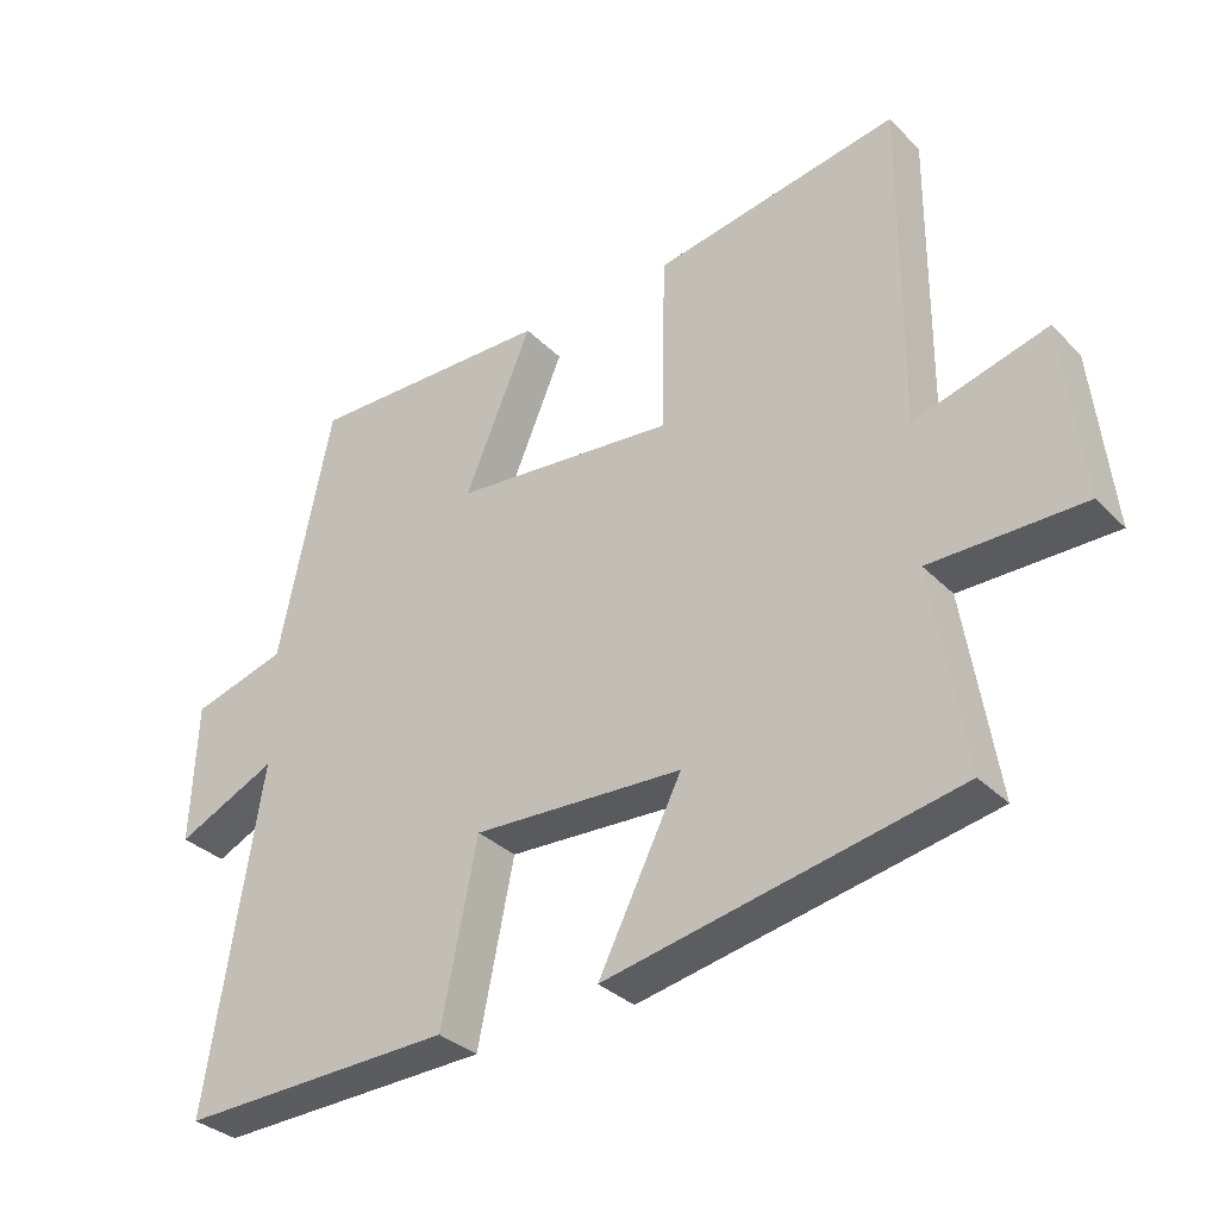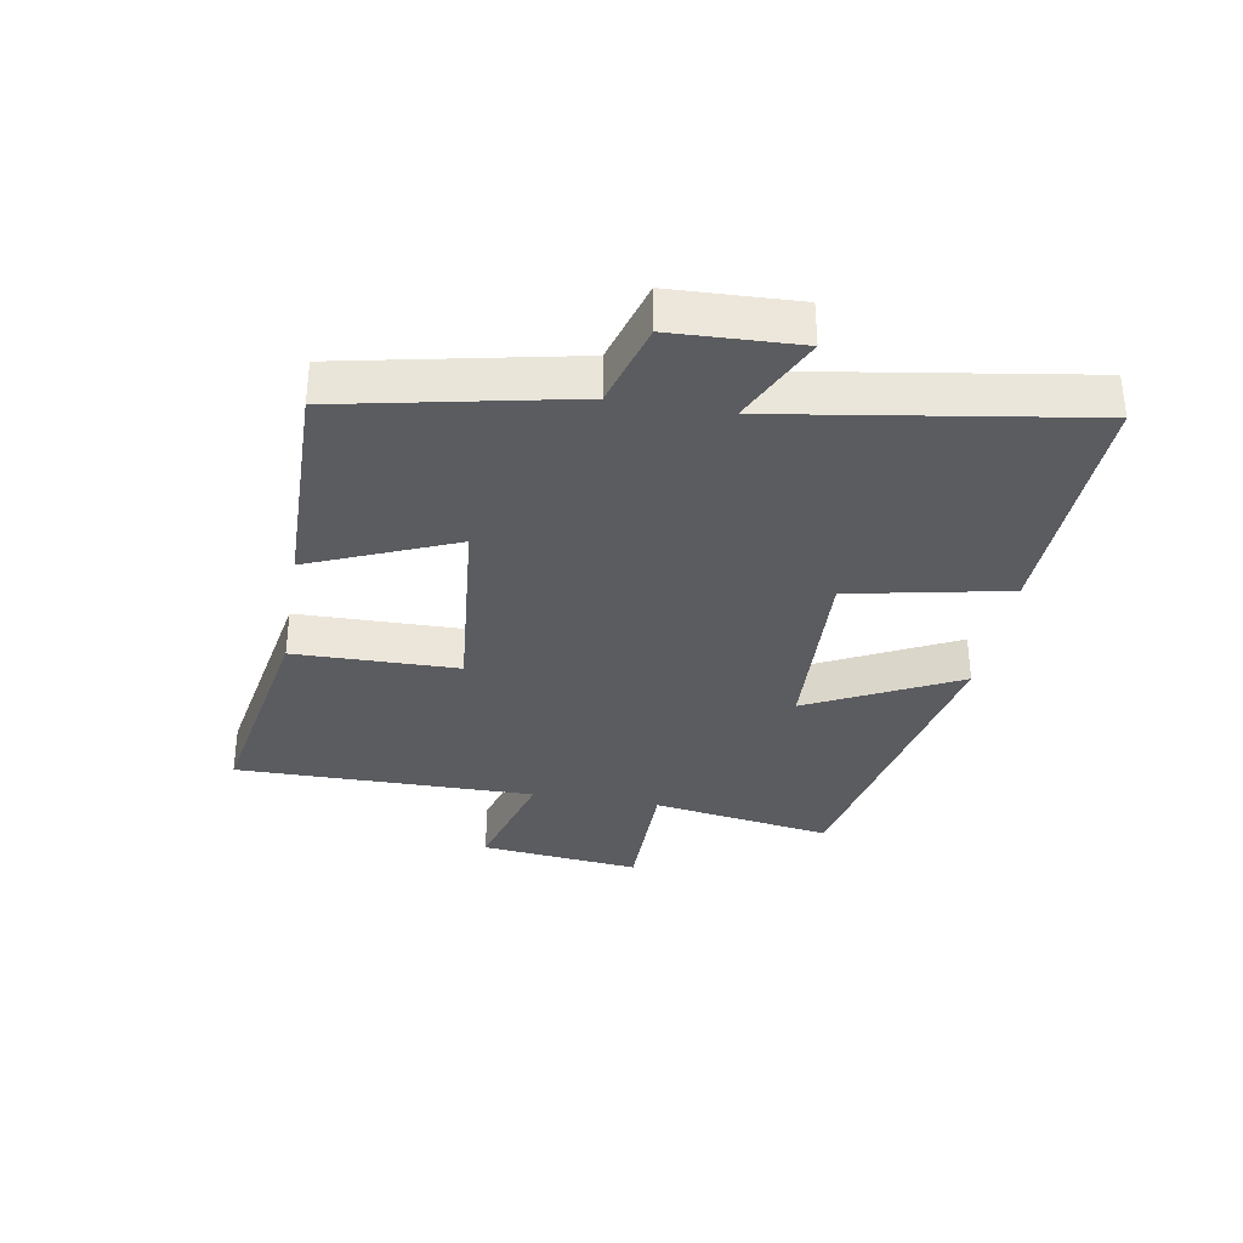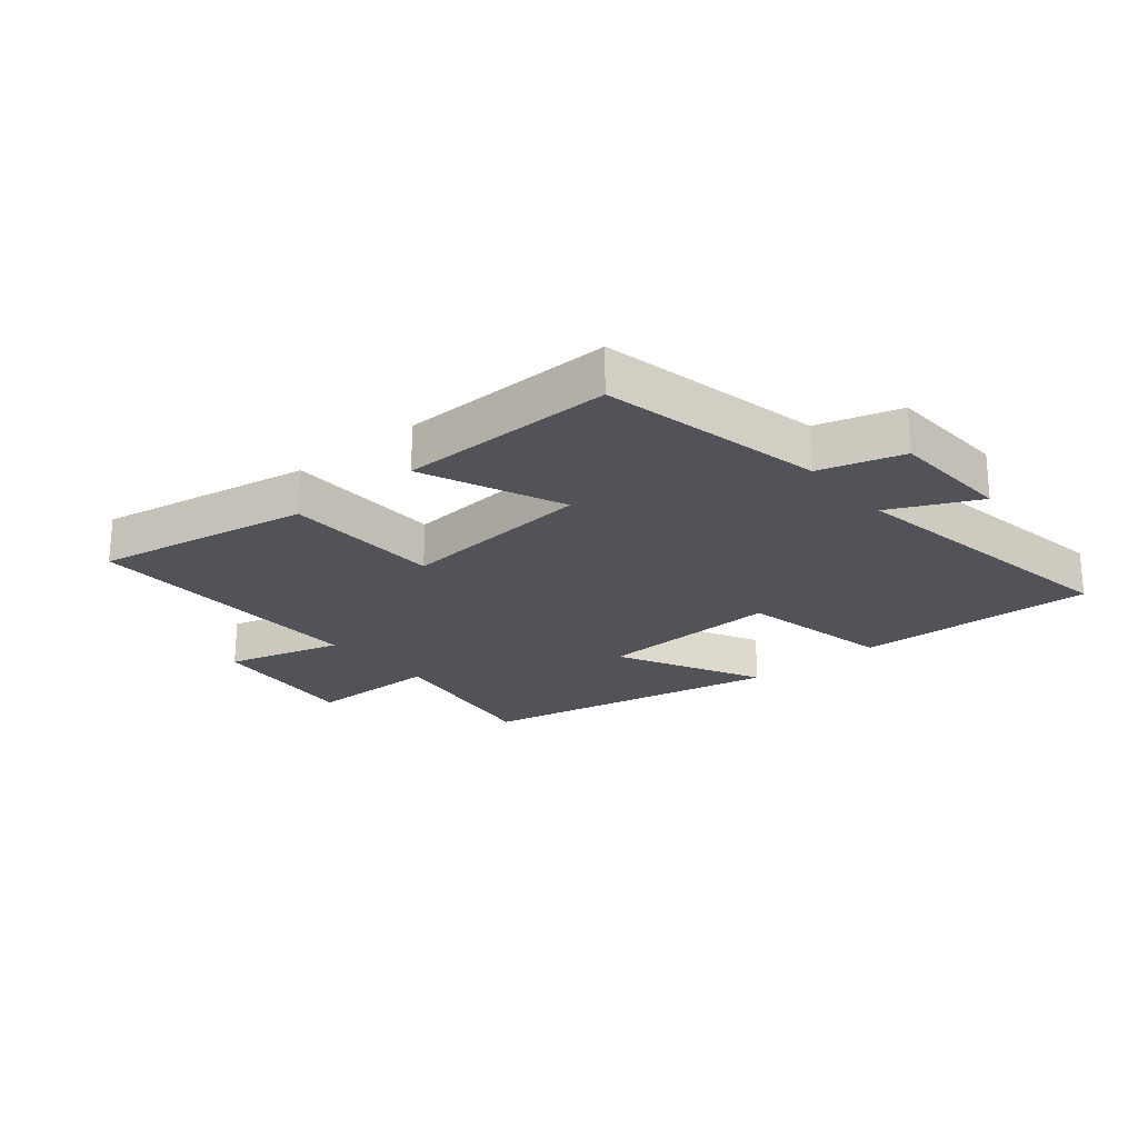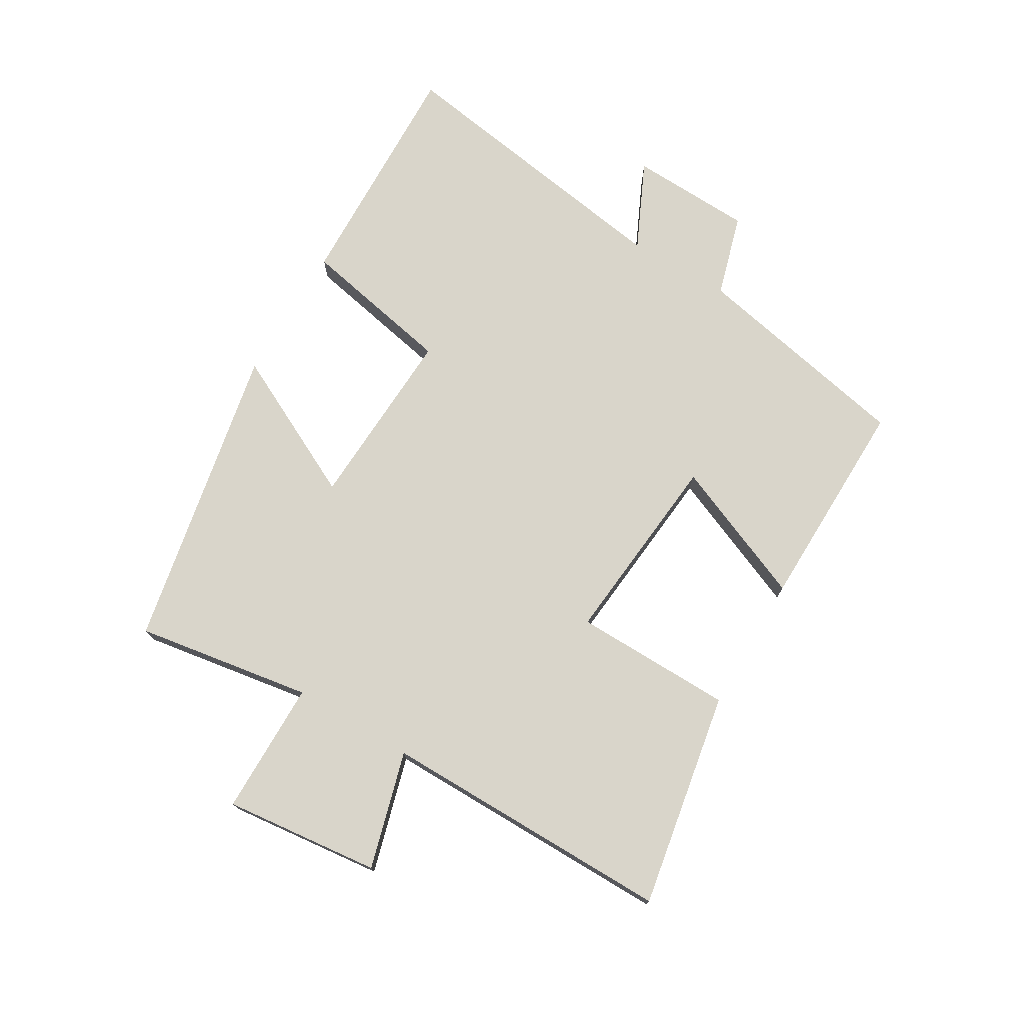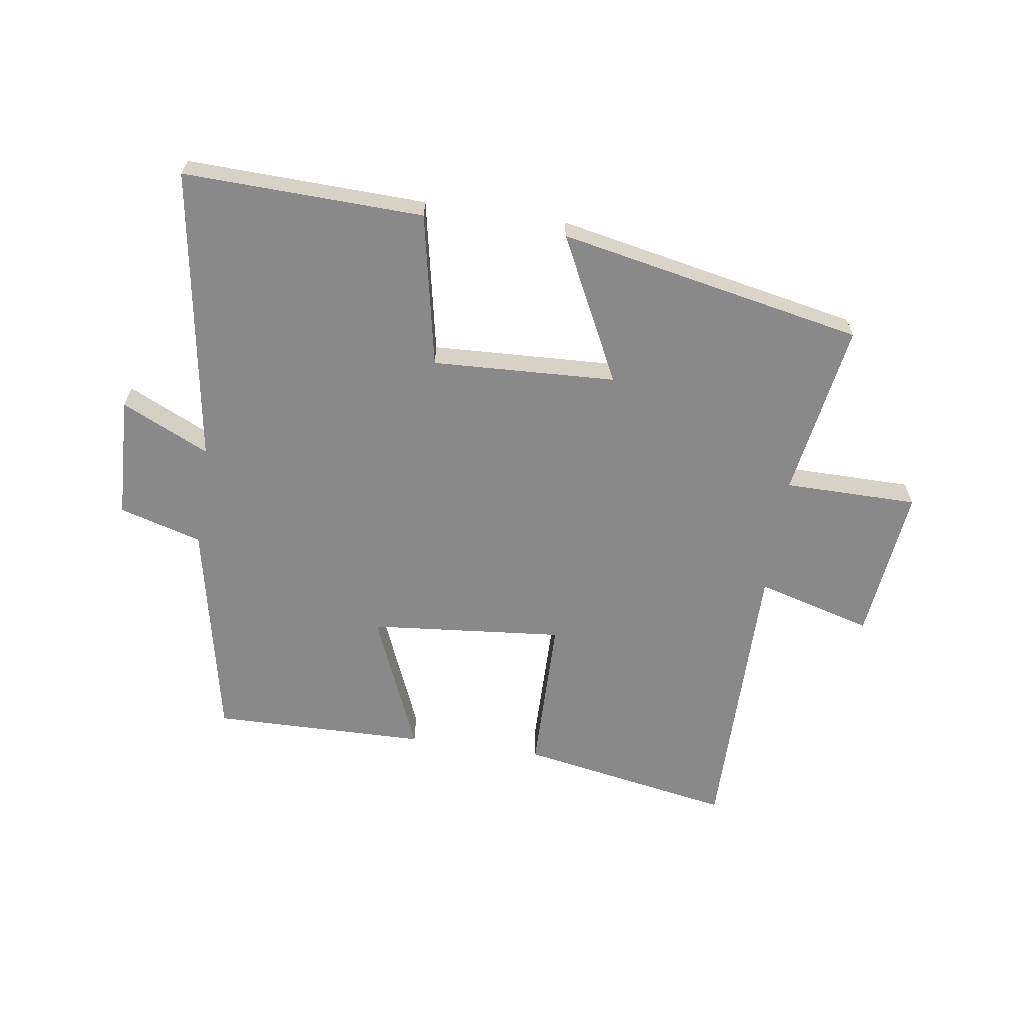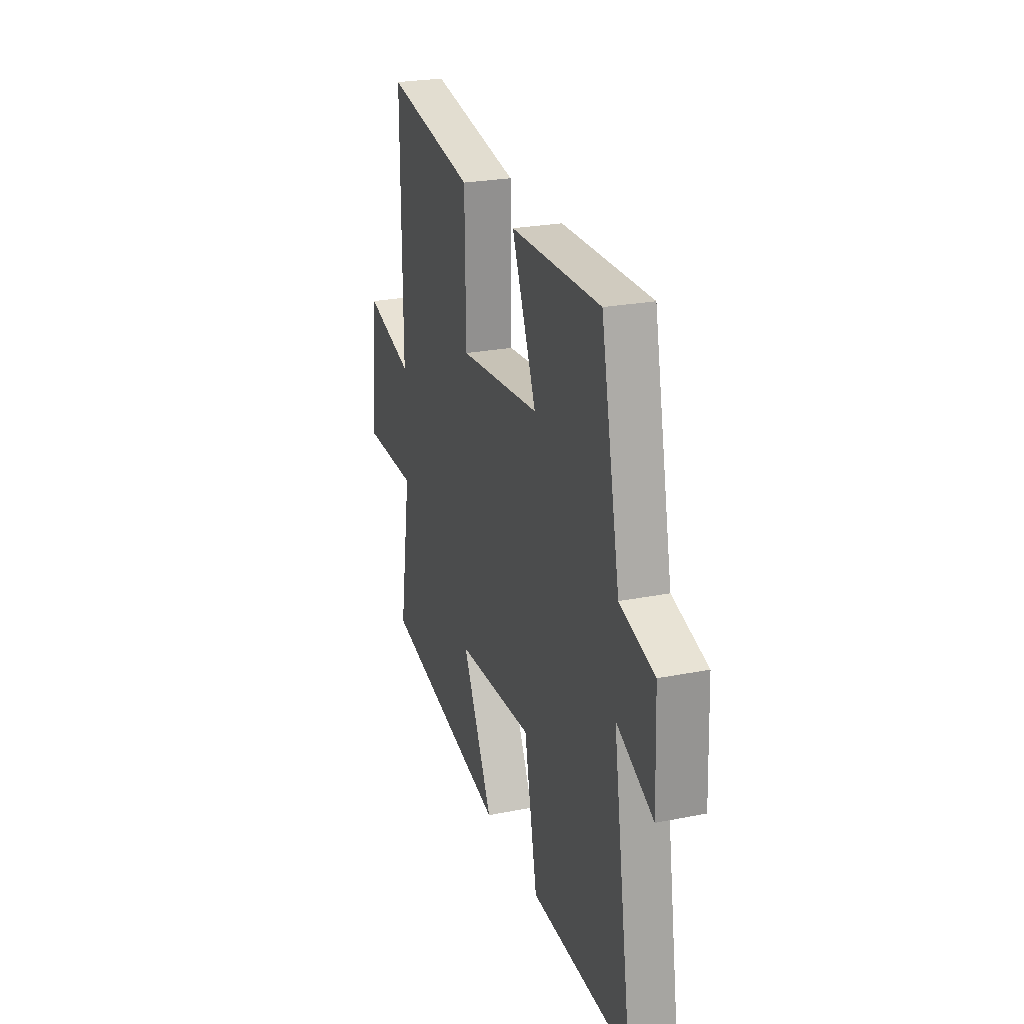
<metadata>
{"format":"obj","ext":"obj","renderer":"f3d","projection":"perspective","resolution":1024,"background":"white","views":[{"elev":-33.0,"azim":-143.4,"up":"+Z"},{"elev":-33.8,"azim":80.1,"up":"+Y"},{"elev":-22.7,"azim":39.9,"up":"+Y"},{"elev":74.5,"azim":-59.4,"up":"+Y"},{"elev":-63.2,"azim":171.5,"up":"+Y"},{"elev":24.7,"azim":72.0,"up":"+Z"}]}
</metadata>
<code>
v 0.576 0.07 -0.512
v 0.185 0.07 -0.5
v 0.134 0.07 -0.249
v -0.166 0.07 -0.263
v -0.047 0.07 -0.5
v -0.546 0.07 -0.401
v -0.5 0.07 -0.114
v -0.718 0.07 -0.113
v -0.69 0.07 0.141
v -0.5 0.07 0.088
v -0.503 0.07 0.563
v -0.152 0.07 0.5
v -0.148 0.07 0.241
v 0.17 0.07 0.271
v 0.074 0.07 0.5
v 0.425 0.07 0.506
v 0.5 0.07 0.143
v 0.635 0.07 0.104
v 0.643 0.07 -0.096
v 0.5 0.07 -0.029
v 0.576 0 -0.512
v 0.185 0 -0.5
v 0.134 0 -0.249
v -0.166 0 -0.263
v -0.047 0 -0.5
v -0.546 0 -0.401
v -0.5 0 -0.114
v -0.718 0 -0.113
v -0.69 0 0.141
v -0.5 0 0.088
v -0.503 0 0.563
v -0.152 0 0.5
v -0.148 0 0.241
v 0.17 0 0.271
v 0.074 0 0.5
v 0.425 0 0.506
v 0.5 0 0.143
v 0.635 0 0.104
v 0.643 0 -0.096
v 0.5 0 -0.029
f 17 18 19 20
f 15 16 17 20
f 14 15 20 1
f 13 14 1
f 10 11 12 13
f 7 8 9 10
f 7 10 13
f 4 5 6 7
f 3 4 7 13
f 1 2 3
f 1 3 13
f 40 39 38 37
f 40 37 36 35
f 21 40 35 34
f 21 34 33
f 33 32 31 30
f 30 29 28 27
f 33 30 27
f 27 26 25 24
f 33 27 24 23
f 23 22 21
f 33 23 21
f 1 21 22 2
f 2 22 23 3
f 3 23 24 4
f 4 24 25 5
f 5 25 26 6
f 6 26 27 7
f 7 27 28 8
f 8 28 29 9
f 9 29 30 10
f 10 30 31 11
f 11 31 32 12
f 12 32 33 13
f 13 33 34 14
f 14 34 35 15
f 15 35 36 16
f 16 36 37 17
f 17 37 38 18
f 18 38 39 19
f 19 39 40 20
f 20 40 21 1

</code>
